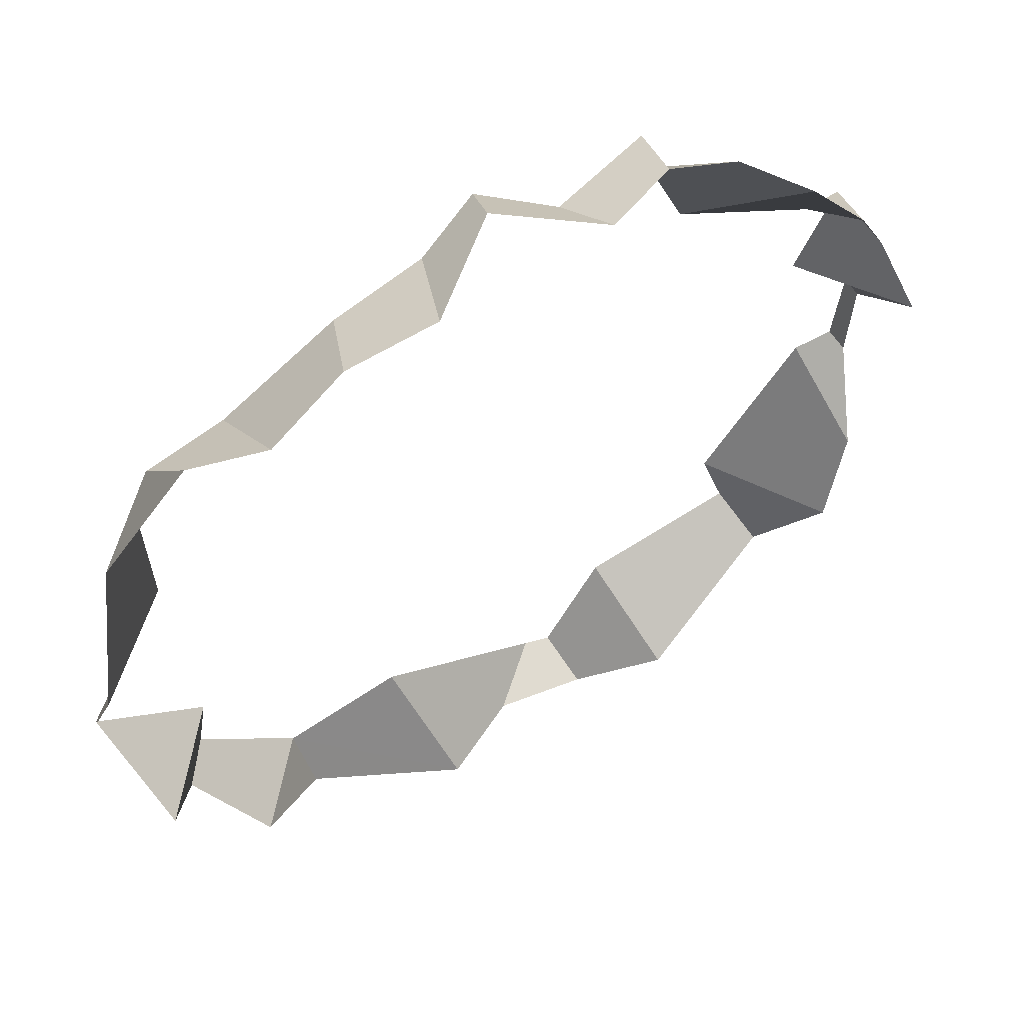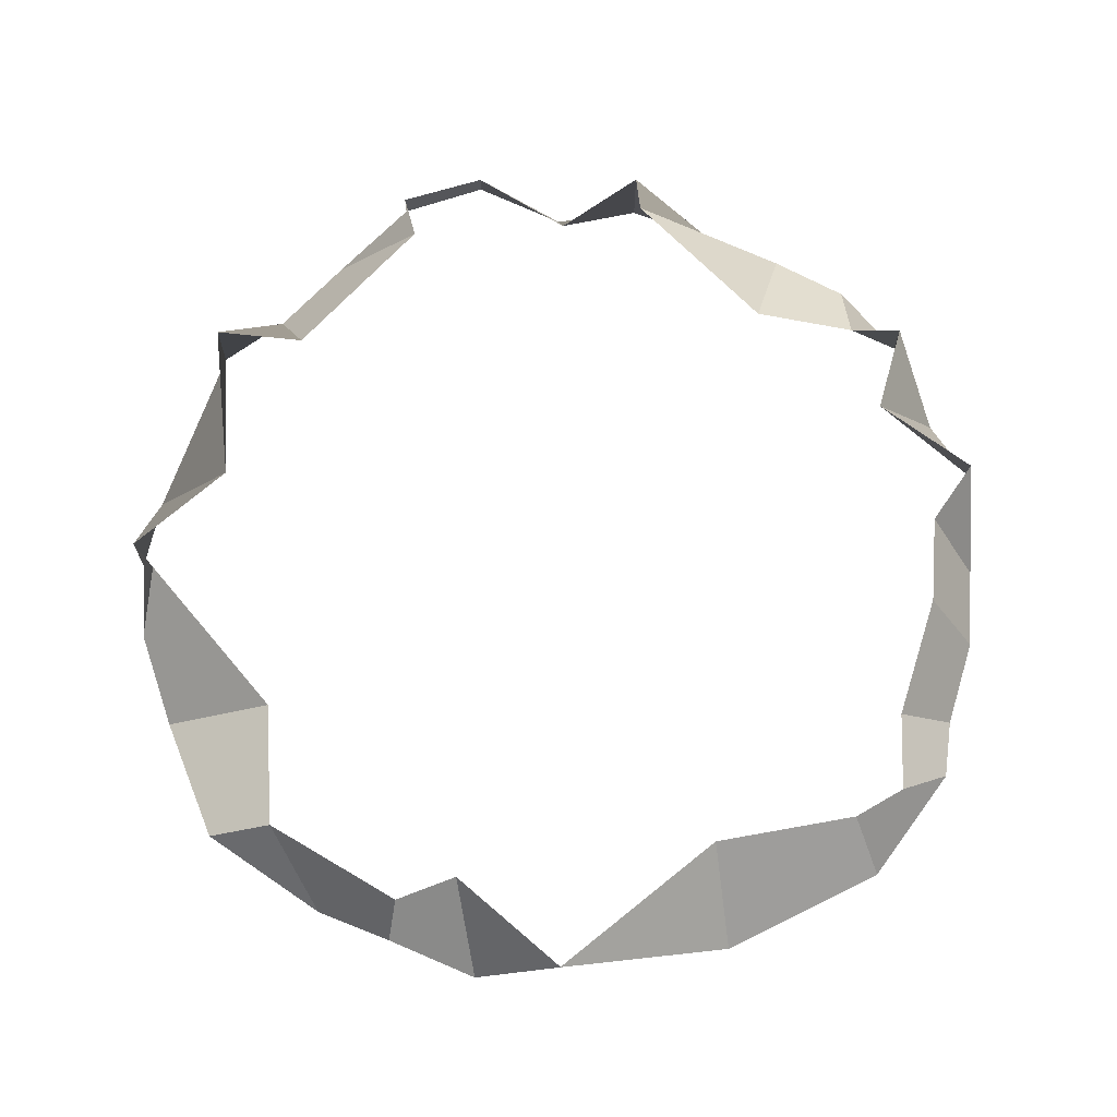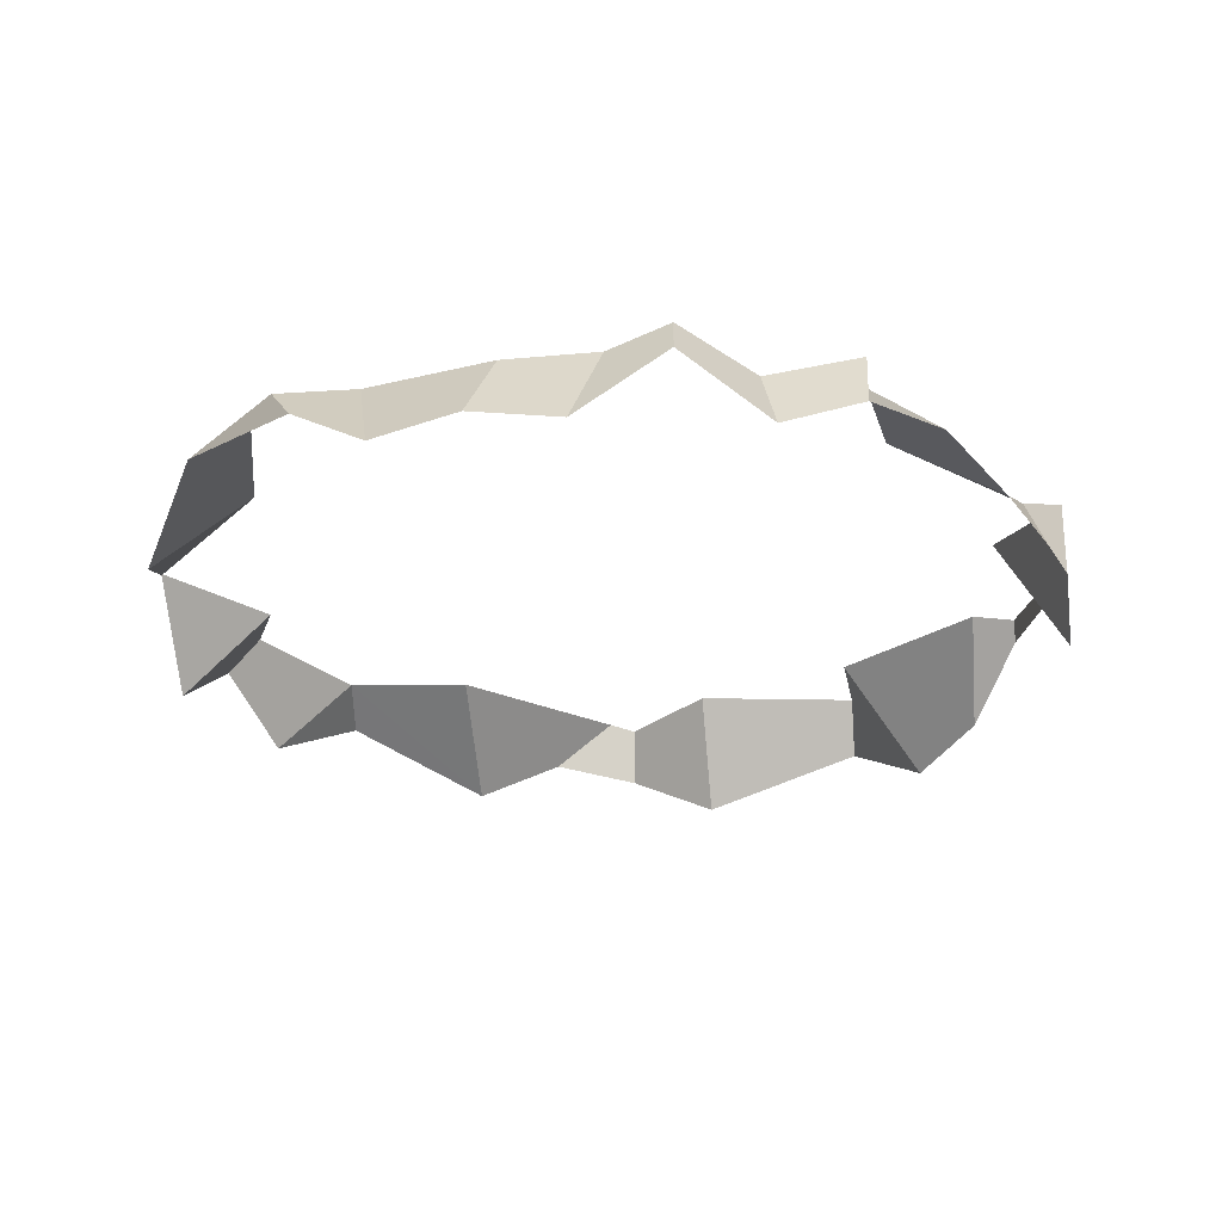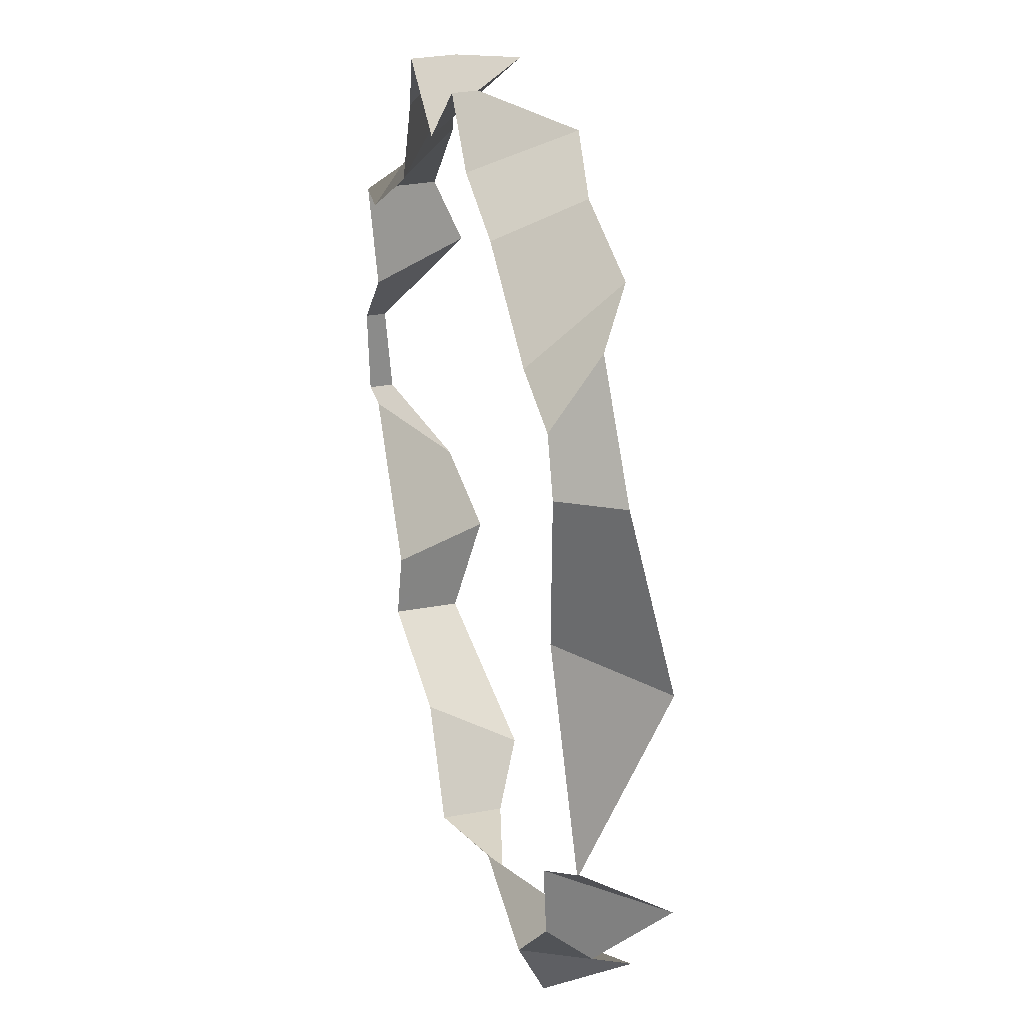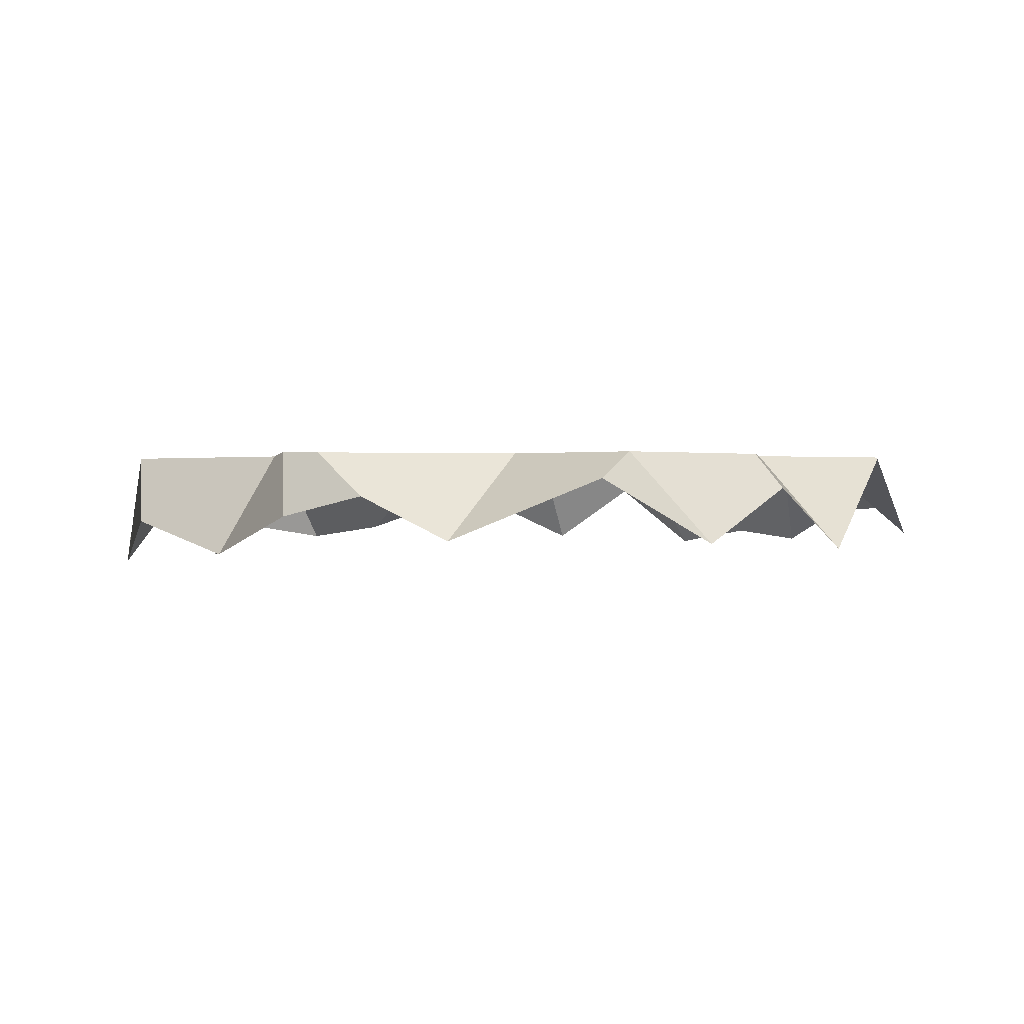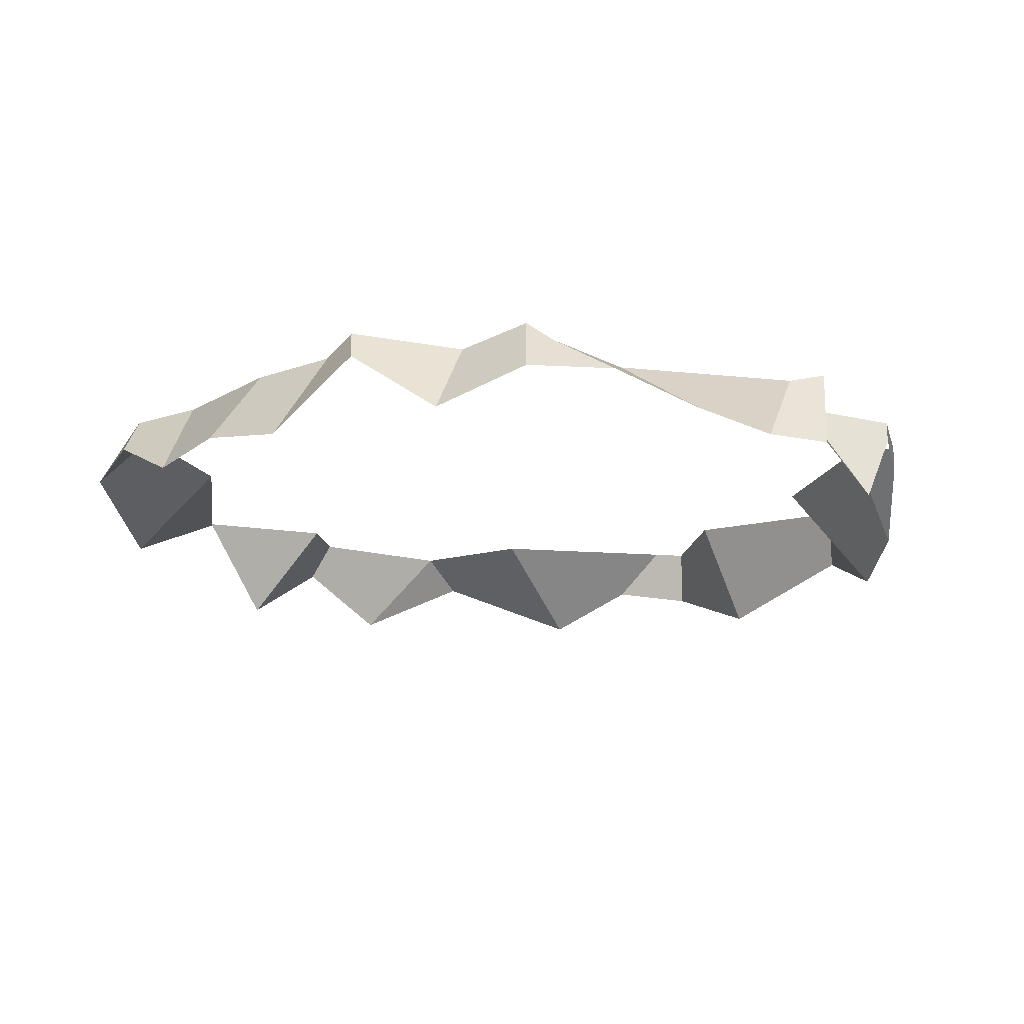
<metadata>
{"format":"obj","ext":"obj","renderer":"f3d","projection":"perspective","resolution":1024,"background":"white","views":[{"elev":59.4,"azim":148.2,"up":"+Y"},{"elev":68.5,"azim":78.6,"up":"+Z"},{"elev":-25.2,"azim":172.8,"up":"+Z"},{"elev":32.1,"azim":75.7,"up":"+Y"},{"elev":-0.5,"azim":19.7,"up":"+Z"},{"elev":-17.1,"azim":-159.8,"up":"+Z"}]}
</metadata>
<code>
o Horizon
v 5061 -5061 -1448
v 3859 -5513 -0
v 3726 -6533 -441.5
v -6307 -1347 -0
v -7020 -1396 -0
v -7020 -1396 -405.4
v -6613 -2739 -1368
v -2912 5790 0
v -2739 6613 0
v -2739 6613 -695.5
v -3976 5951 -682
v 5536 1434 0
v 7020 -1396 -0
v 7020 -1396 -28.09
v 7020 1396 -1282
v 5282 -2739 -0
v 6613 -2739 -1541
v 5456 -3750 -0
v 5951 -3976 -559
v 1857 -5236 -0
v 1396 -7020 -1406
v -917.7 -6756 -0
v 0.00054 -7157 -706.9
v -1396 -7020 -0
v -1396 -7020 -1017
v -2385 -5310 -0
v -2739 -6613 -1624
v -5061 -5061 -0
v -5061 -5061 -1079
v -4614 -3653 -0
v -5951 -3976 -1785
v -7157 0.002332 0
v -7157 0.002319 -333.4
v -5939 1269 0
v -7020 1396 -1735
v -6613 2739 0
v -6613 2739 -1174
v -6027 2691 0
v -5951 3976 -1360
v -3549 4268 0
v -5061 5061 -1164
v -1396 5917 0
v -1396 7020 -1358
v 0.006911 7157 0
v 0.006911 7157 -381.2
v 823.7 6297 0
v 1396 7020 -1468
v 2236 5897 0
v 2739 6613 -1241
v 4057 4880 0
v 3976 5951 -1408
v 5292 4588 0
v 5014 5510 -818.5
v 5581 3737 0
v 6405 3976 -789.6
f 1 3 2
f 4 6 5
f 4 7 6
f 8 10 9
f 8 11 10
f 12 14 13
f 12 15 14
f 13 17 16
f 13 14 17
f 16 19 18
f 16 17 19
f 18 1 2
f 18 19 1
f 2 21 20
f 2 3 21
f 20 23 22
f 20 21 23
f 22 25 24
f 22 23 25
f 24 27 26
f 24 25 27
f 26 29 28
f 26 27 29
f 28 31 30
f 28 29 31
f 30 7 4
f 30 31 7
f 5 33 32
f 5 6 33
f 32 35 34
f 32 33 35
f 34 37 36
f 34 35 37
f 36 39 38
f 36 37 39
f 38 41 40
f 38 39 41
f 40 11 8
f 40 41 11
f 9 43 42
f 9 10 43
f 42 45 44
f 42 43 45
f 44 47 46
f 44 45 47
f 46 49 48
f 46 47 49
f 48 51 50
f 48 49 51
f 50 53 52
f 50 51 53
f 52 55 54
f 52 53 55
f 54 15 12
f 54 55 15

</code>
